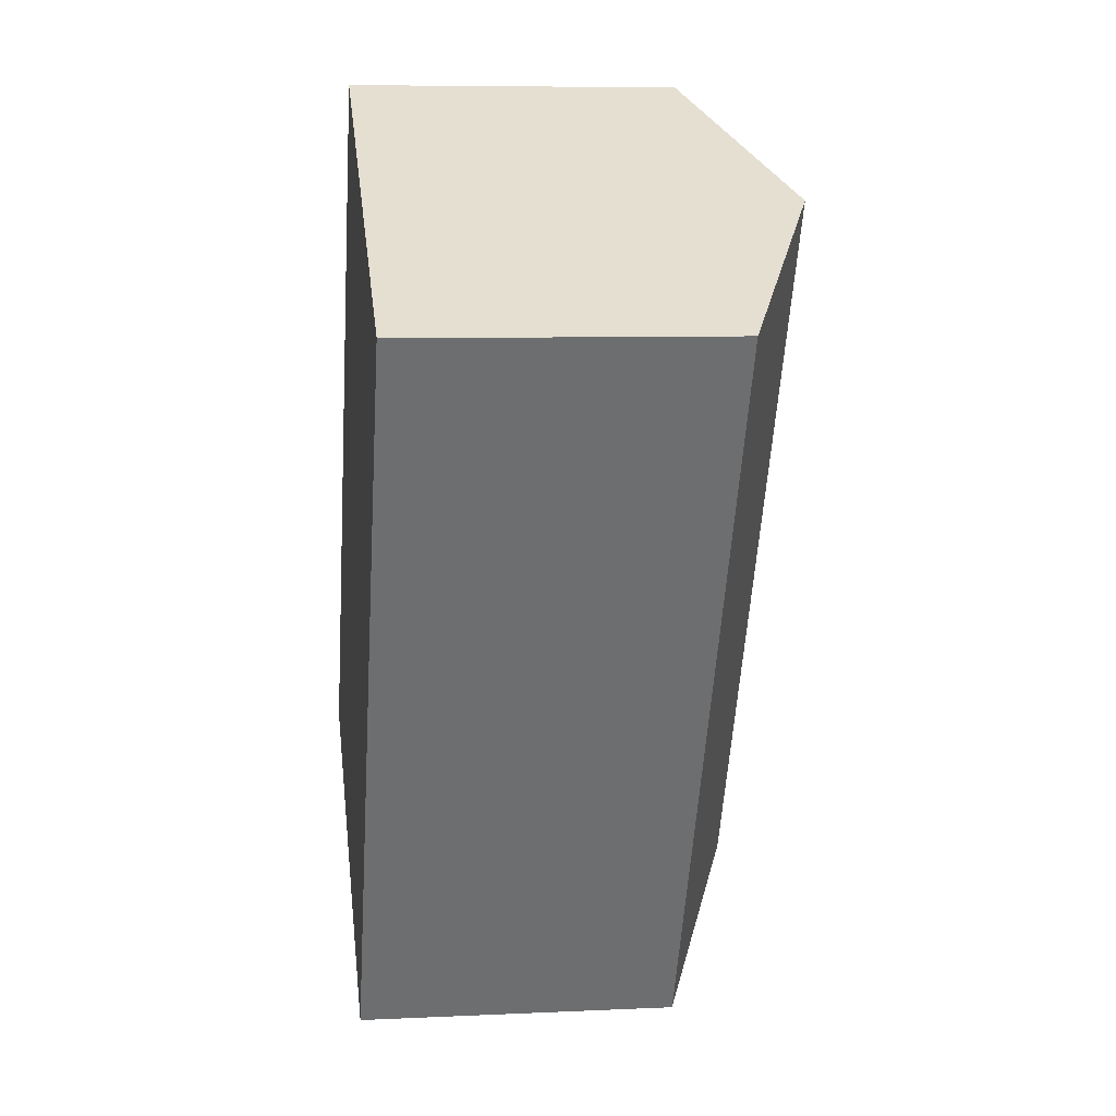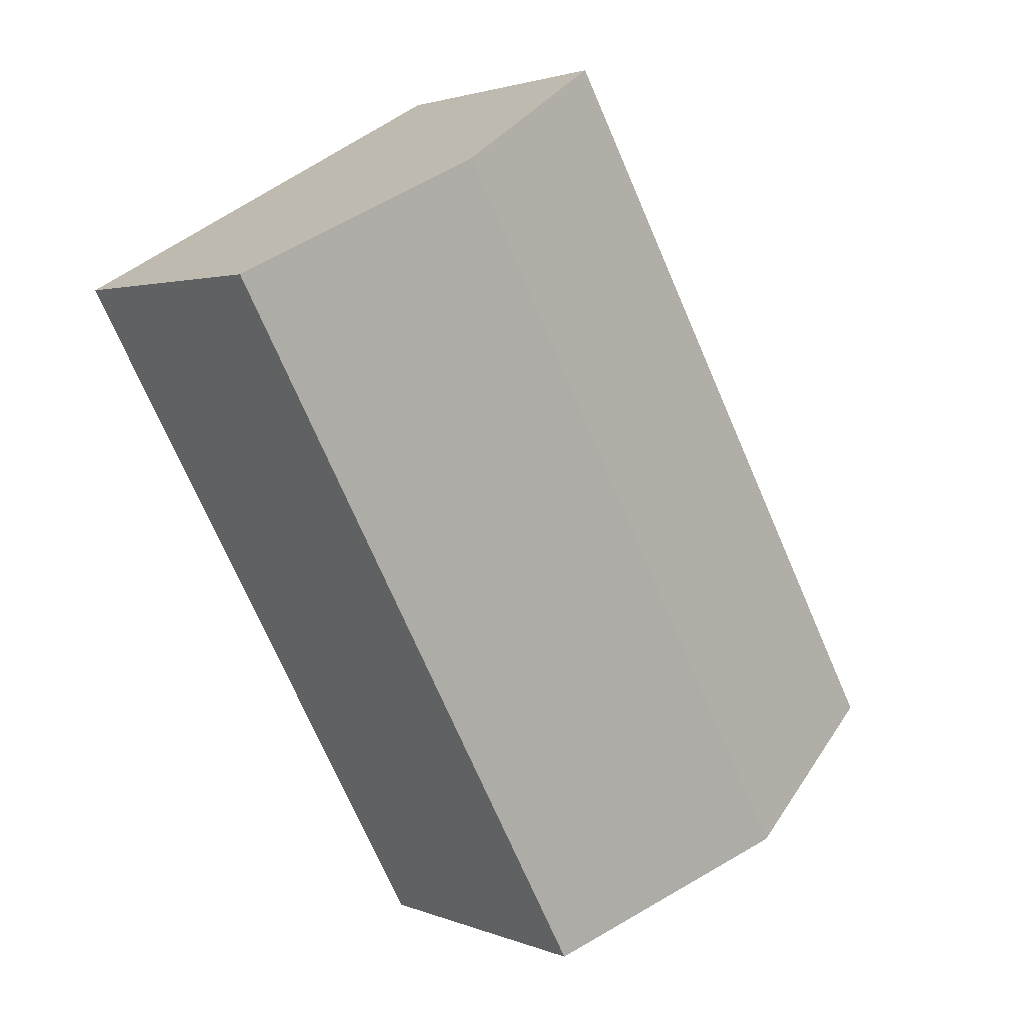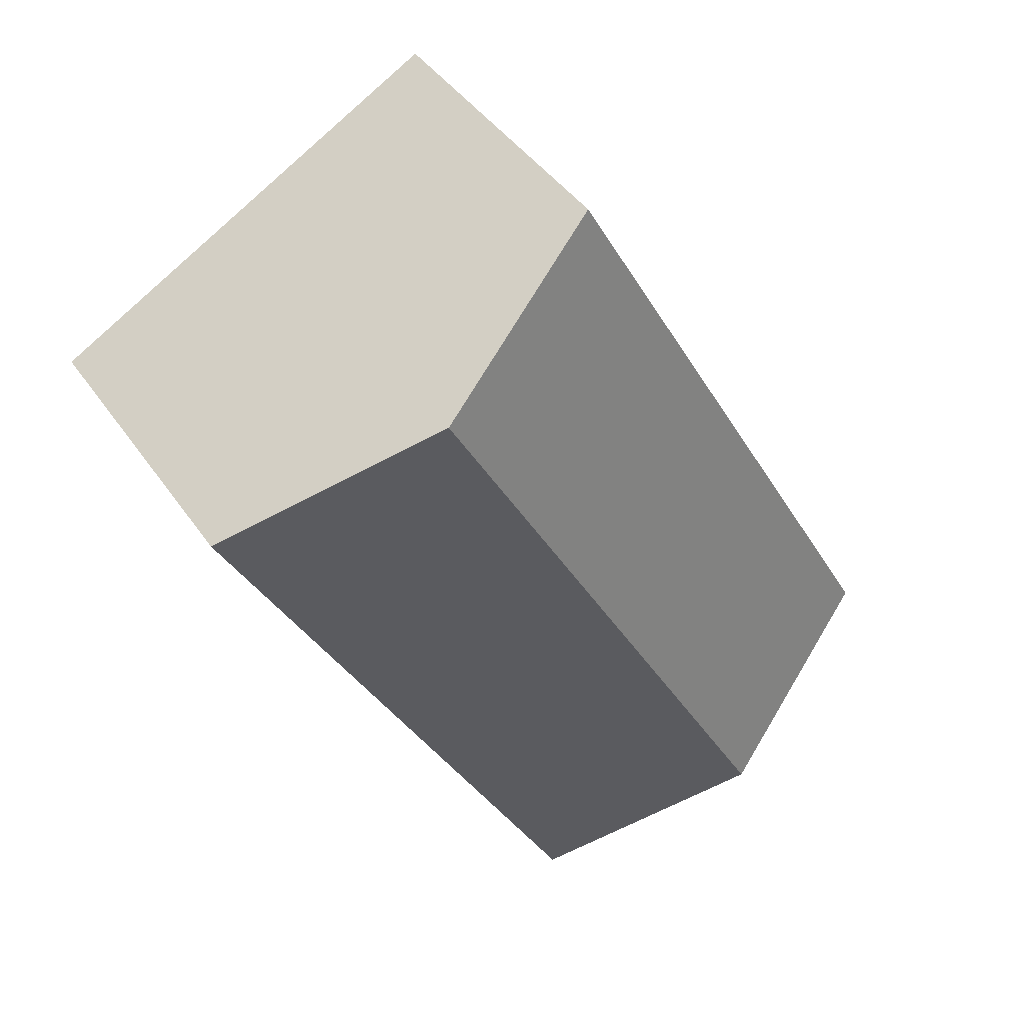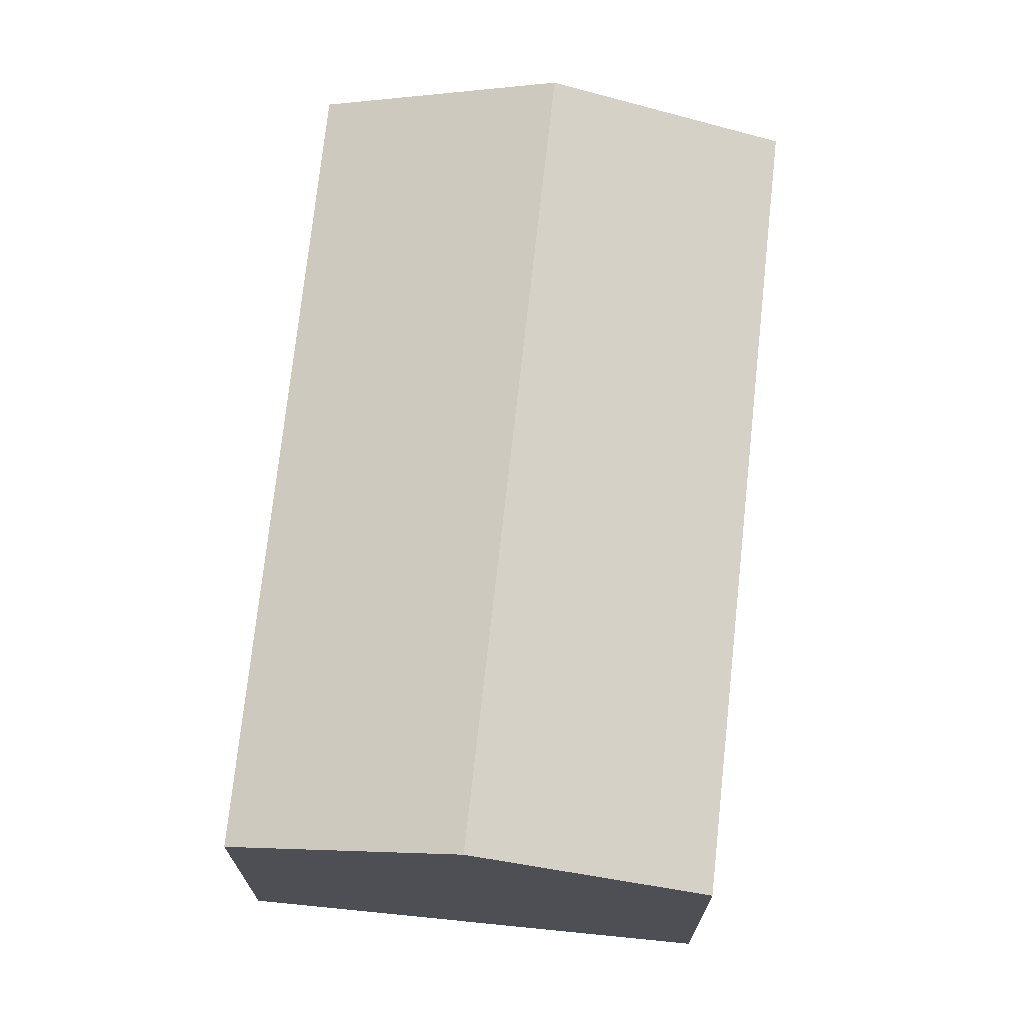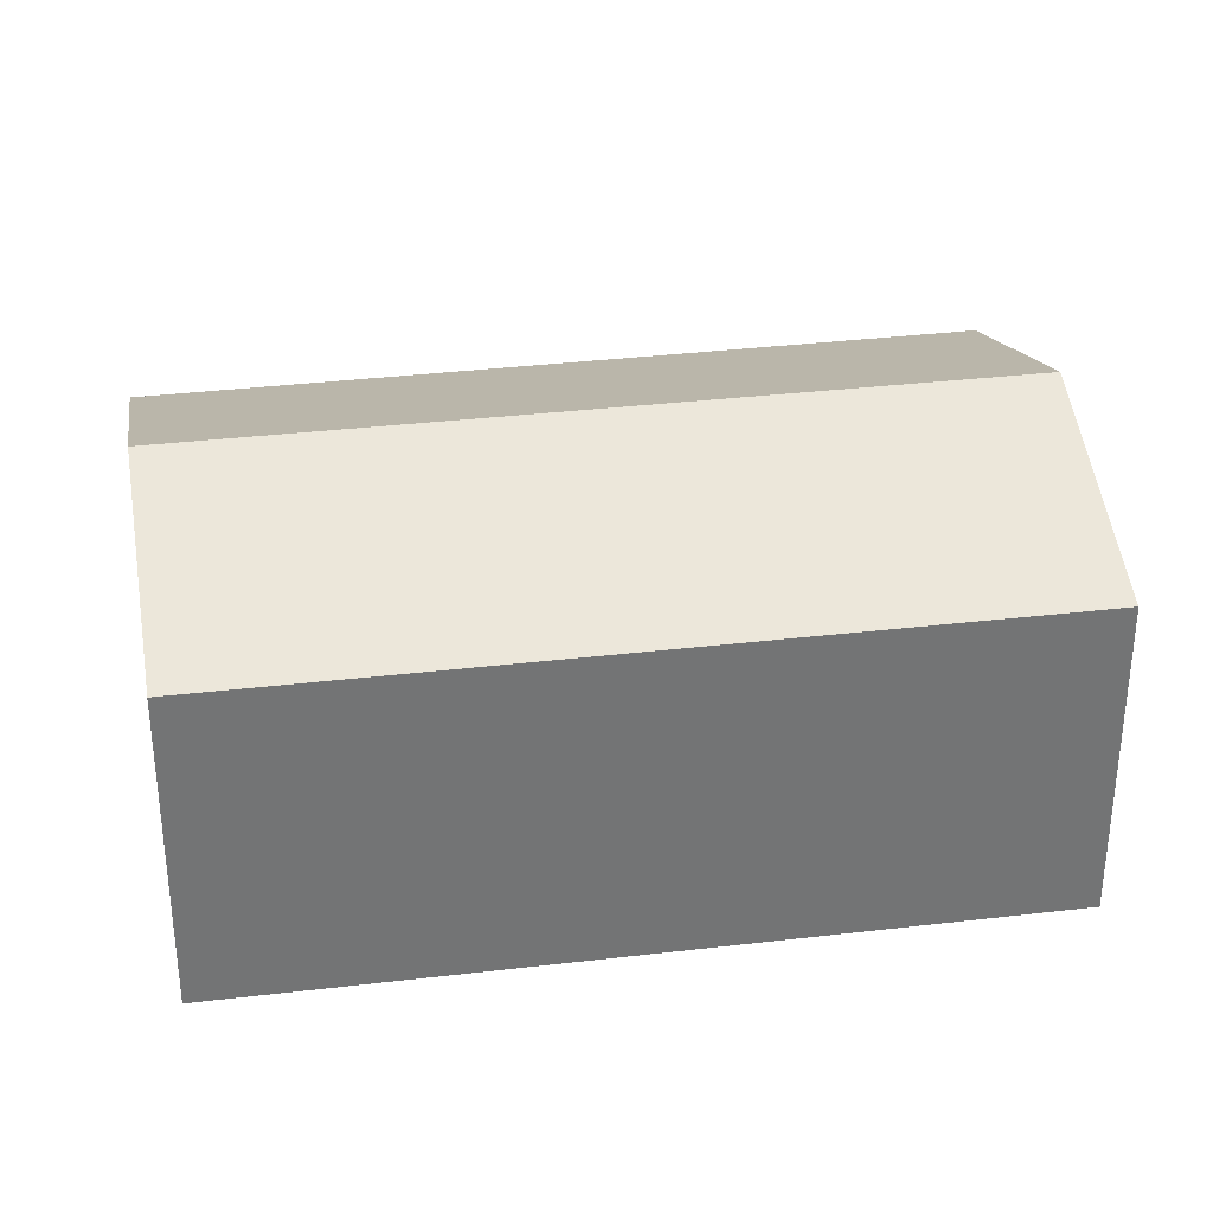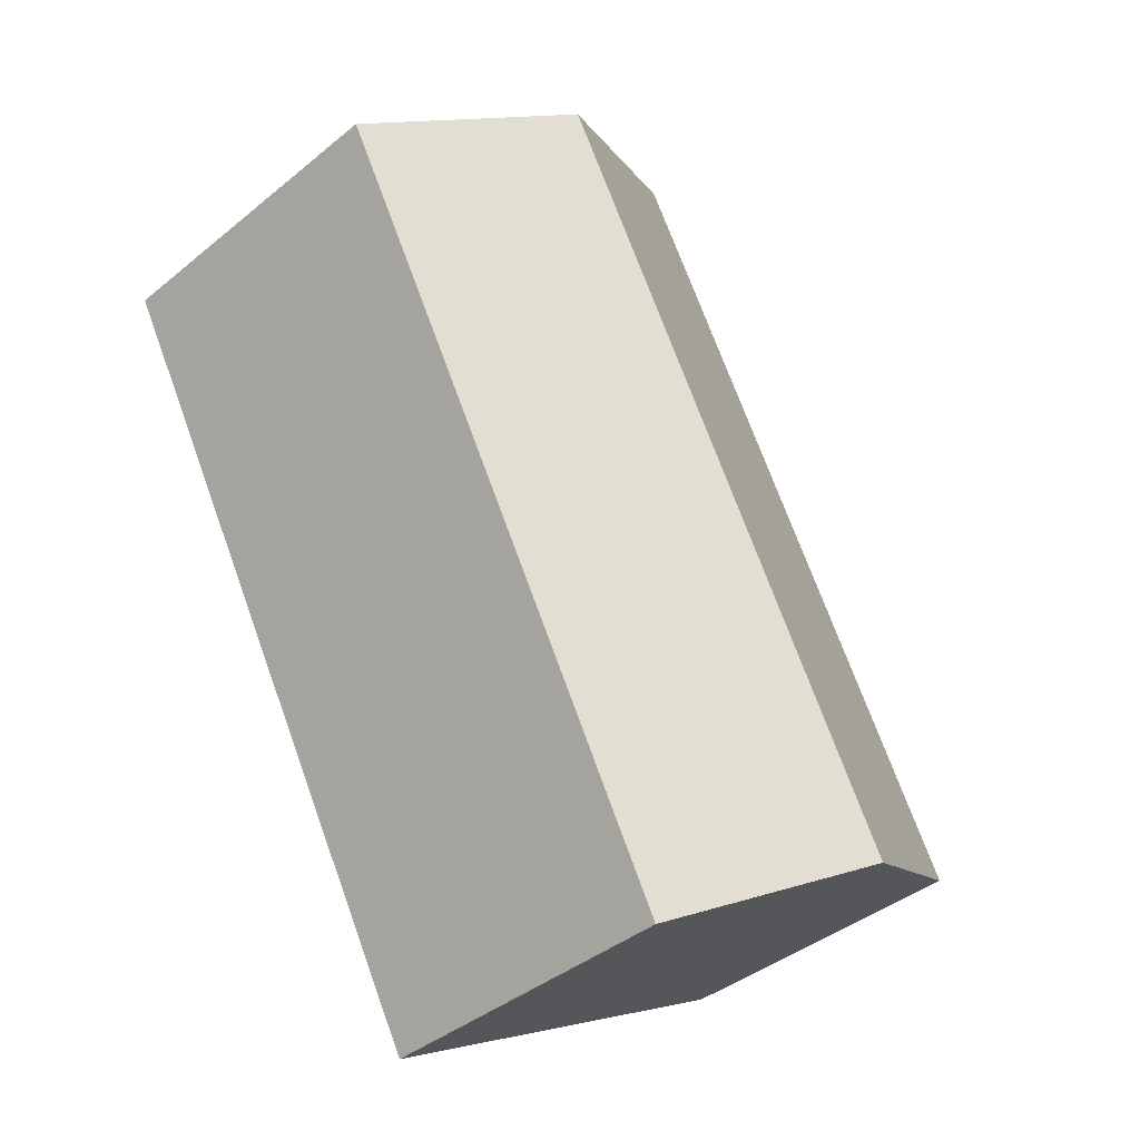
<metadata>
{"format":"obj","ext":"obj","renderer":"f3d","projection":"perspective","resolution":1024,"background":"white","views":[{"elev":7.5,"azim":82.4,"up":"+Z"},{"elev":2.2,"azim":144.7,"up":"+Z"},{"elev":42.4,"azim":148.4,"up":"+Z"},{"elev":71.6,"azim":34.9,"up":"+Y"},{"elev":34.4,"azim":109.6,"up":"+Y"},{"elev":-40.2,"azim":135.1,"up":"+Z"}]}
</metadata>
<code>
v  4.446 8.727 -2.525
v  17.06 6.856 10.06
v  8.844 6.856 -5.022
v  12.65 8.727 12.53
v  0 6.836 4.186e-16
v  8.313 6.891 14.95
v  8.844 3.075e-16 -5.022
v  4.446 1.546e-16 -2.525
v  0 0 0
v  8.313 -9.152e-16 14.95
v  12.65 -7.669e-16 12.53
v  17.06 -6.159e-16 10.06
g defaultobject
f 1 2 3
f 2 1 4
f 5 4 1
f 4 5 6
f 7 1 3
f 1 7 5
f 5 7 8
f 5 8 9
f 5 10 6
f 10 5 9
f 10 4 6
f 4 10 2
f 2 10 11
f 2 11 12
f 12 3 2
f 3 12 7
f 8 10 9
f 10 8 7
f 10 7 12
f 10 12 11

</code>
